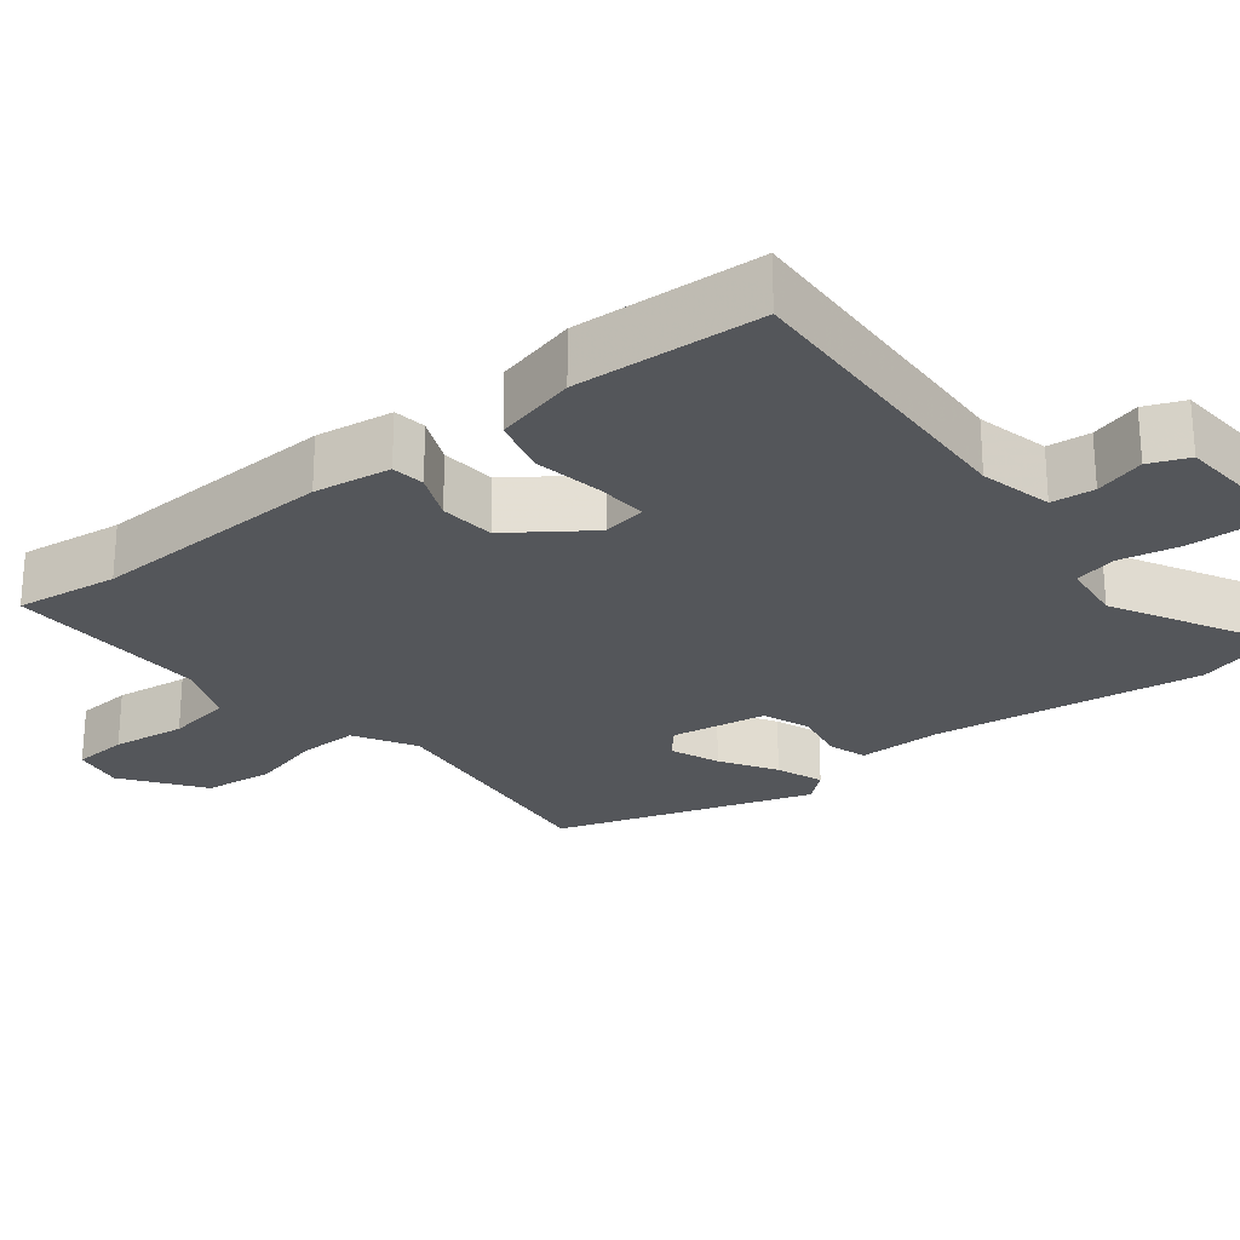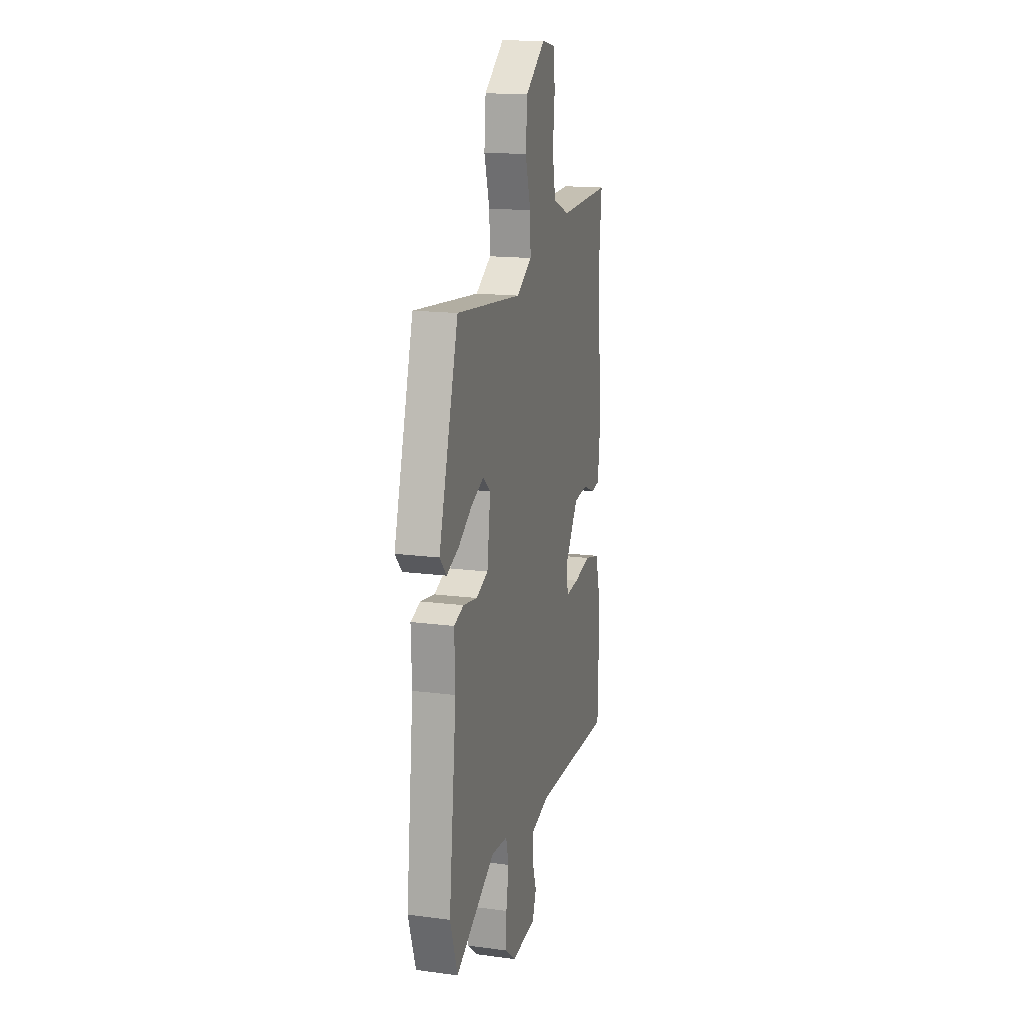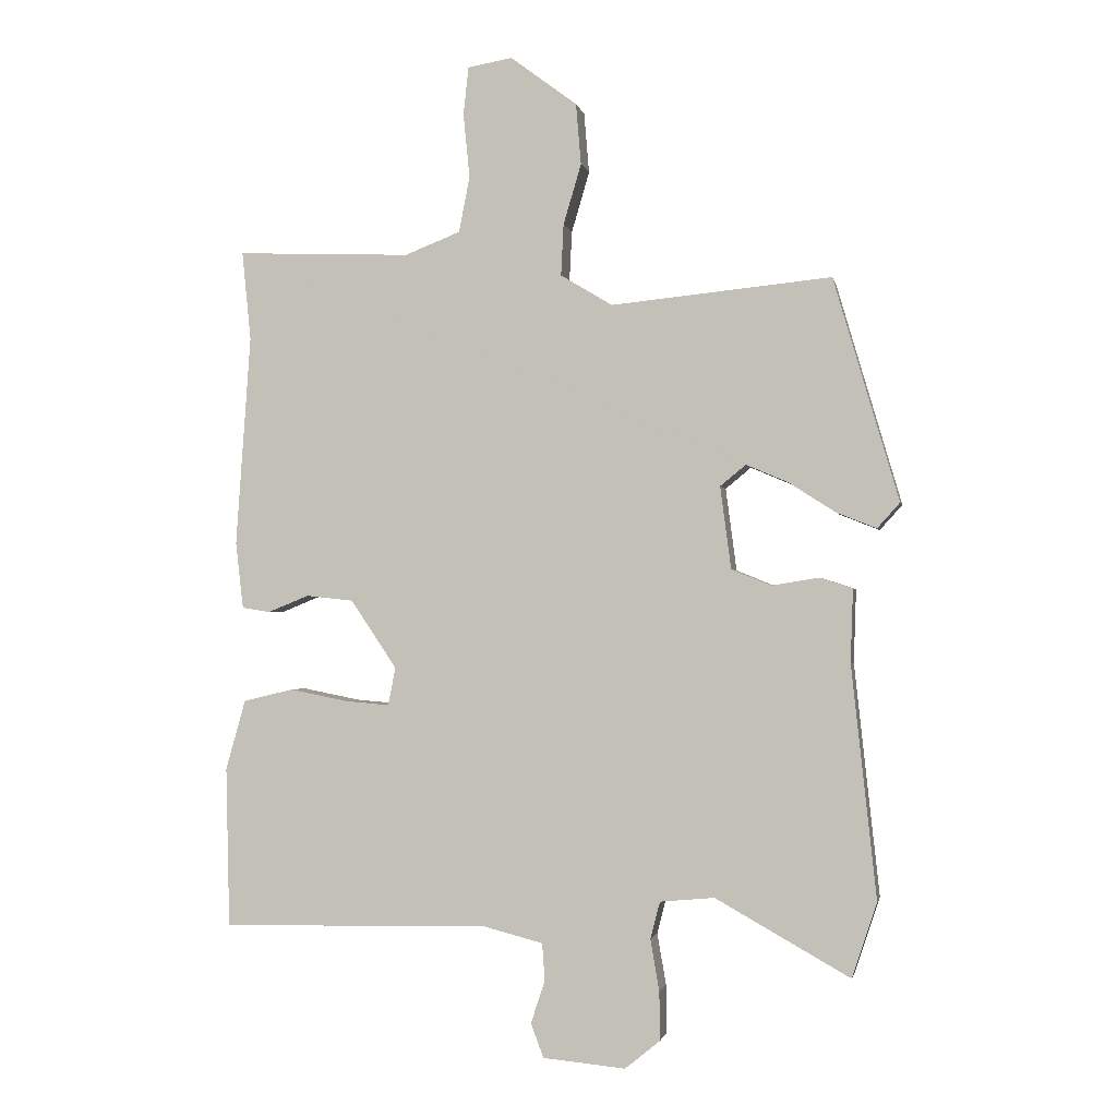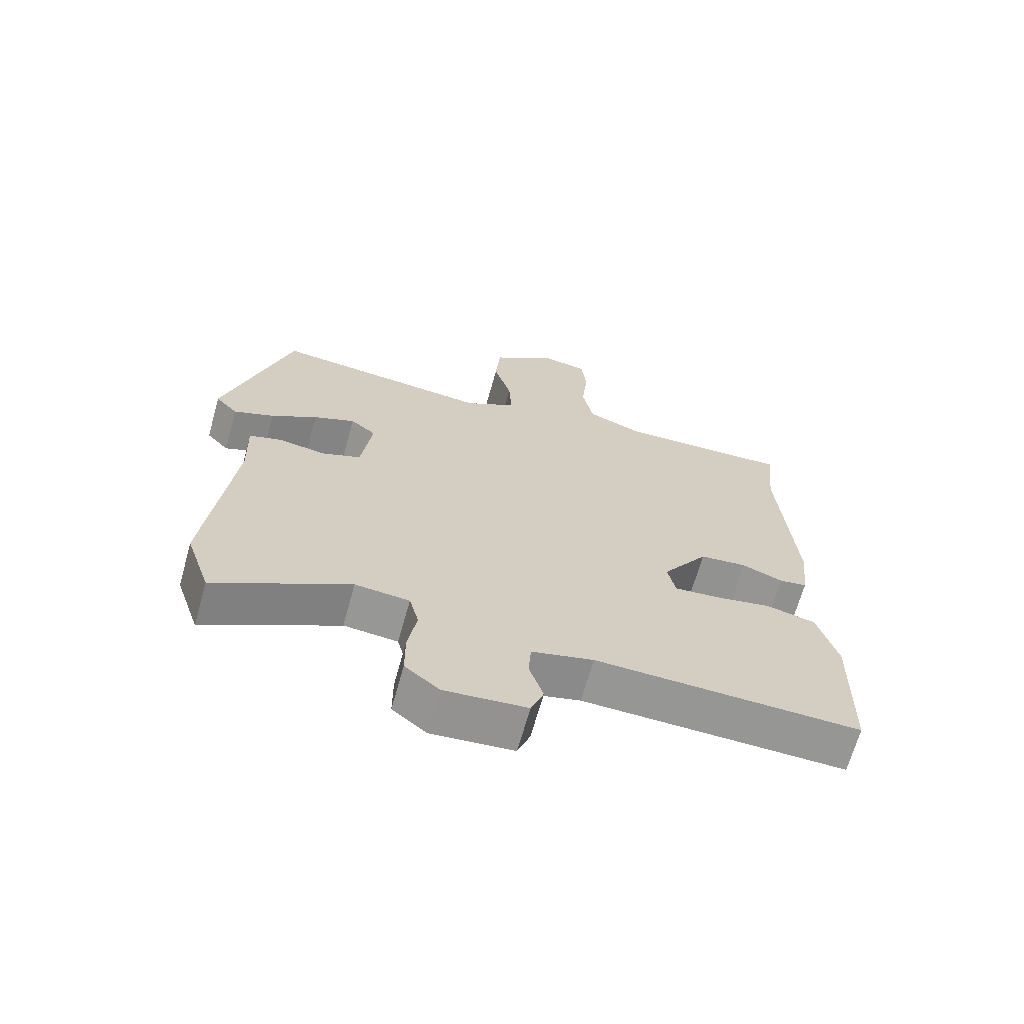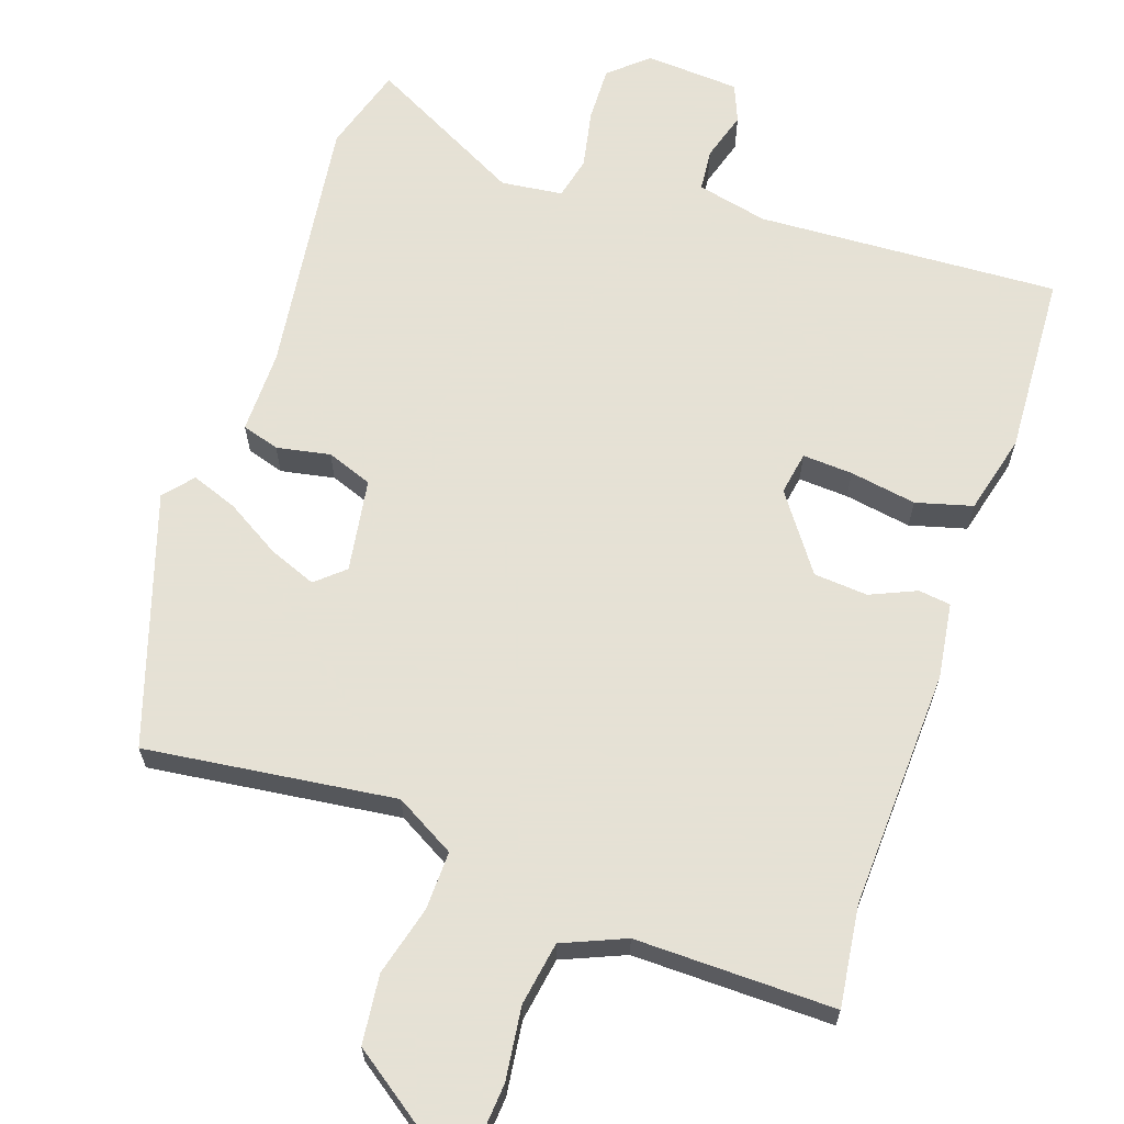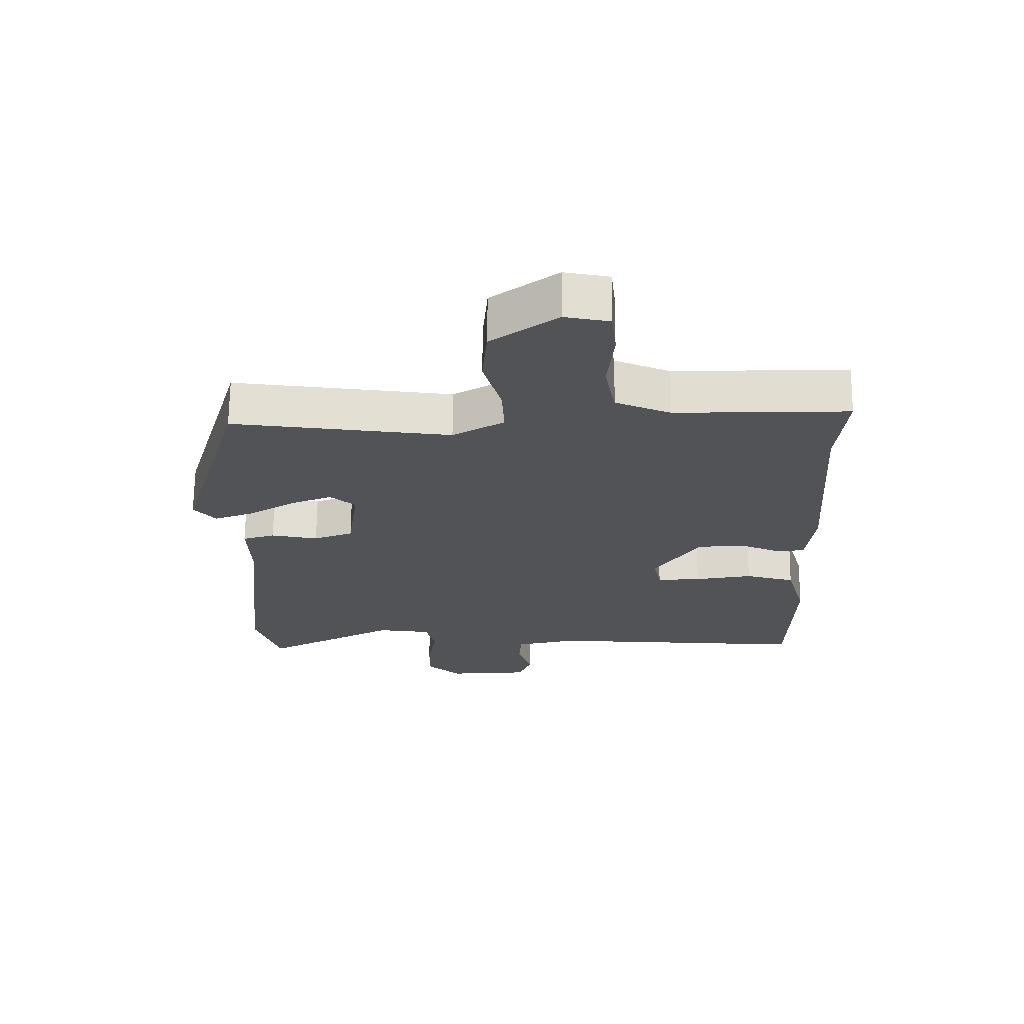
<metadata>
{"format":"obj","ext":"obj","renderer":"f3d","projection":"perspective","resolution":1024,"background":"white","views":[{"elev":-25.2,"azim":126.9,"up":"+Y"},{"elev":16.0,"azim":-74.8,"up":"+Z"},{"elev":-1.6,"azim":-168.8,"up":"+Z"},{"elev":-67.5,"azim":-15.6,"up":"+Z"},{"elev":64.9,"azim":17.3,"up":"+Y"},{"elev":67.6,"azim":0.6,"up":"+Z"}]}
</metadata>
<code>
v 0.505 0.07 0.551
v 0.491 0.07 0.412
v 0.514 0.07 0.082
v 0.502 0.07 -0.022
v 0.458 0.07 -0.029
v 0.394 0.07 -0.003
v 0.32 0.07 -0.011
v 0.248 0.07 -0.118
v 0.26 0.07 -0.177
v 0.329 0.07 -0.171
v 0.42 0.07 -0.153
v 0.498 0.07 -0.172
v 0.529 0.07 -0.281
v 0.523 0.07 -0.532
v 0.107 0.07 -0.522
v 0.01 0.07 -0.547
v 0.006 0.07 -0.605
v 0.028 0.07 -0.672
v 0.008 0.07 -0.725
v -0.121 0.07 -0.737
v -0.175 0.07 -0.693
v -0.175 0.07 -0.617
v -0.161 0.07 -0.536
v -0.176 0.07 -0.478
v -0.261 0.07 -0.47
v -0.471 0.07 -0.588
v -0.51 0.07 -0.471
v -0.471 0.07 -0.108
v -0.475 0.07 0.006
v -0.424 0.07 0.023
v -0.35 0.07 0.011
v -0.288 0.07 0.036
v -0.271 0.07 0.165
v -0.311 0.07 0.198
v -0.376 0.07 0.17
v -0.449 0.07 0.123
v -0.512 0.07 0.098
v -0.547 0.07 0.137
v -0.445 0.07 0.485
v -0.101 0.07 0.451
v -0.02 0.07 0.5
v -0.024 0.07 0.58
v -0.052 0.07 0.675
v -0.044 0.07 0.77
v 0.06 0.07 0.848
v 0.13 0.07 0.836
v 0.138 0.07 0.761
v 0.128 0.07 0.661
v 0.145 0.07 0.574
v 0.232 0.07 0.54
v 0.505 0 0.551
v 0.491 0 0.412
v 0.514 0 0.082
v 0.502 0 -0.022
v 0.458 0 -0.029
v 0.394 0 -0.003
v 0.32 0 -0.011
v 0.248 0 -0.118
v 0.26 0 -0.177
v 0.329 0 -0.171
v 0.42 0 -0.153
v 0.498 0 -0.172
v 0.529 0 -0.281
v 0.523 0 -0.532
v 0.107 0 -0.522
v 0.01 0 -0.547
v 0.006 0 -0.605
v 0.028 0 -0.672
v 0.008 0 -0.725
v -0.121 0 -0.737
v -0.175 0 -0.693
v -0.175 0 -0.617
v -0.161 0 -0.536
v -0.176 0 -0.478
v -0.261 0 -0.47
v -0.471 0 -0.588
v -0.51 0 -0.471
v -0.471 0 -0.108
v -0.475 0 0.006
v -0.424 0 0.023
v -0.35 0 0.011
v -0.288 0 0.036
v -0.271 0 0.165
v -0.311 0 0.198
v -0.376 0 0.17
v -0.449 0 0.123
v -0.512 0 0.098
v -0.547 0 0.137
v -0.445 0 0.485
v -0.101 0 0.451
v -0.02 0 0.5
v -0.024 0 0.58
v -0.052 0 0.675
v -0.044 0 0.77
v 0.06 0 0.848
v 0.13 0 0.836
v 0.138 0 0.761
v 0.128 0 0.661
v 0.145 0 0.574
v 0.232 0 0.54
f 46 47 48
f 45 46 48
f 44 45 48
f 43 44 48
f 42 43 48
f 41 42 48 49
f 40 41 49 50
f 38 39 40
f 37 38 40
f 36 37 40
f 35 36 40
f 40 50 1
f 35 40 1
f 34 35 1
f 28 29 30 31
f 28 31 32
f 27 28 32
f 26 27 32
f 25 26 32
f 24 25 32 33
f 21 22 23
f 20 21 23
f 19 20 23
f 18 19 23
f 17 18 23
f 23 24 33
f 17 23 33
f 16 17 33
f 13 14 15
f 12 13 15
f 11 12 15
f 10 11 15
f 9 10 15 16
f 8 9 16 33
f 4 5 6
f 3 4 6
f 2 3 6
f 2 6 7
f 8 33 34
f 7 8 34
f 2 7 34
f 1 2 34
f 98 97 96
f 98 96 95
f 98 95 94
f 98 94 93
f 98 93 92
f 99 98 92 91
f 100 99 91 90
f 90 89 88
f 90 88 87
f 90 87 86
f 90 86 85
f 51 100 90
f 51 90 85
f 51 85 84
f 81 80 79 78
f 82 81 78
f 82 78 77
f 82 77 76
f 82 76 75
f 83 82 75 74
f 73 72 71
f 73 71 70
f 73 70 69
f 73 69 68
f 73 68 67
f 83 74 73
f 83 73 67
f 83 67 66
f 65 64 63
f 65 63 62
f 65 62 61
f 65 61 60
f 66 65 60 59
f 83 66 59 58
f 56 55 54
f 56 54 53
f 56 53 52
f 57 56 52
f 84 83 58
f 84 58 57
f 84 57 52
f 84 52 51
f 1 51 52 2
f 2 52 53 3
f 3 53 54 4
f 4 54 55 5
f 5 55 56 6
f 6 56 57 7
f 7 57 58 8
f 8 58 59 9
f 9 59 60 10
f 10 60 61 11
f 11 61 62 12
f 12 62 63 13
f 13 63 64 14
f 14 64 65 15
f 15 65 66 16
f 16 66 67 17
f 17 67 68 18
f 18 68 69 19
f 19 69 70 20
f 20 70 71 21
f 21 71 72 22
f 22 72 73 23
f 23 73 74 24
f 24 74 75 25
f 25 75 76 26
f 26 76 77 27
f 27 77 78 28
f 28 78 79 29
f 29 79 80 30
f 30 80 81 31
f 31 81 82 32
f 32 82 83 33
f 33 83 84 34
f 34 84 85 35
f 35 85 86 36
f 36 86 87 37
f 37 87 88 38
f 38 88 89 39
f 39 89 90 40
f 40 90 91 41
f 41 91 92 42
f 42 92 93 43
f 43 93 94 44
f 44 94 95 45
f 45 95 96 46
f 46 96 97 47
f 47 97 98 48
f 48 98 99 49
f 49 99 100 50
f 50 100 51 1

</code>
